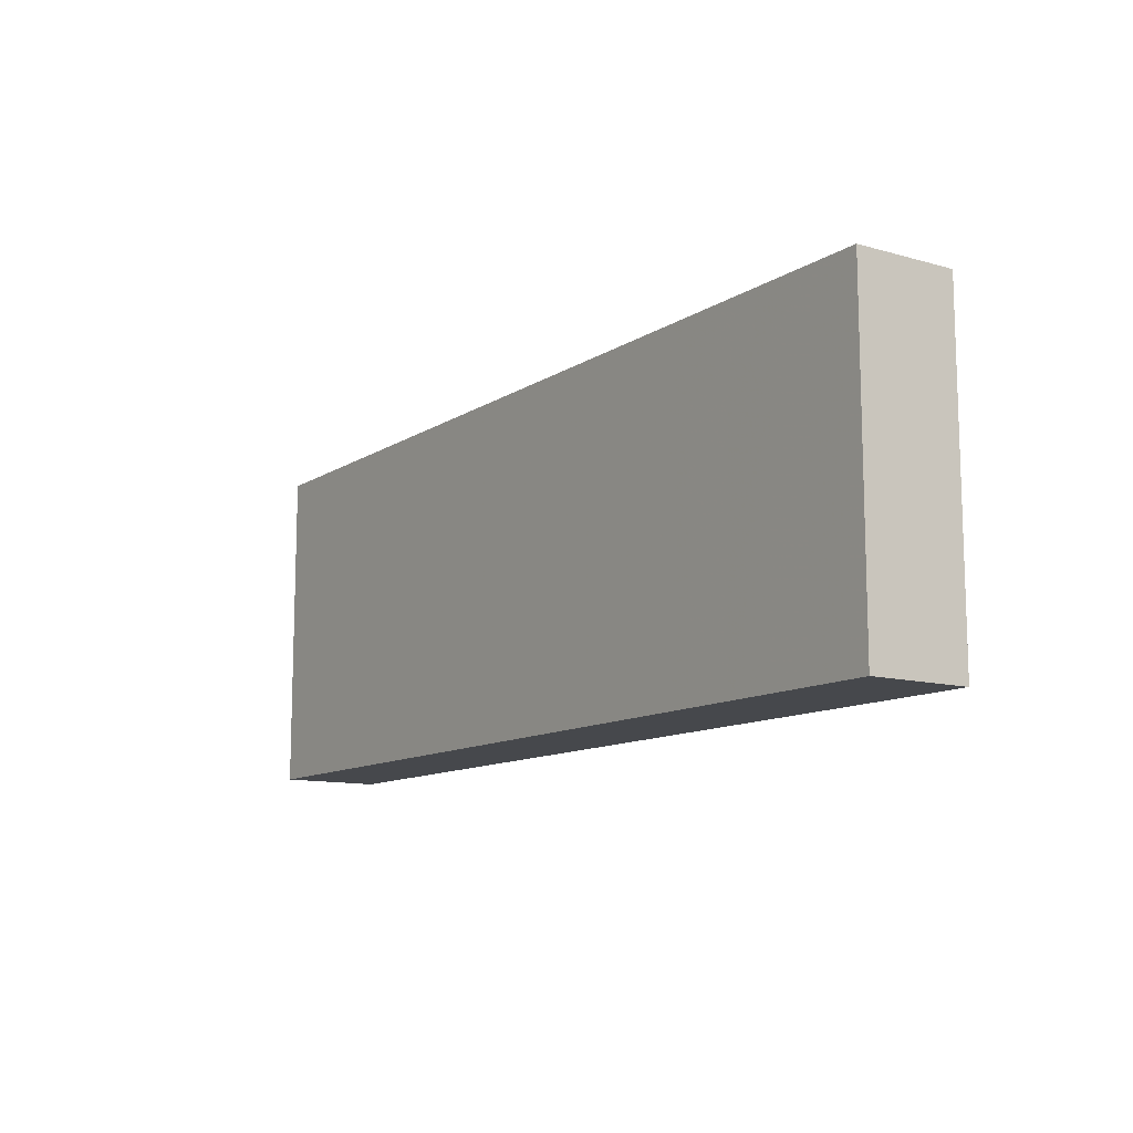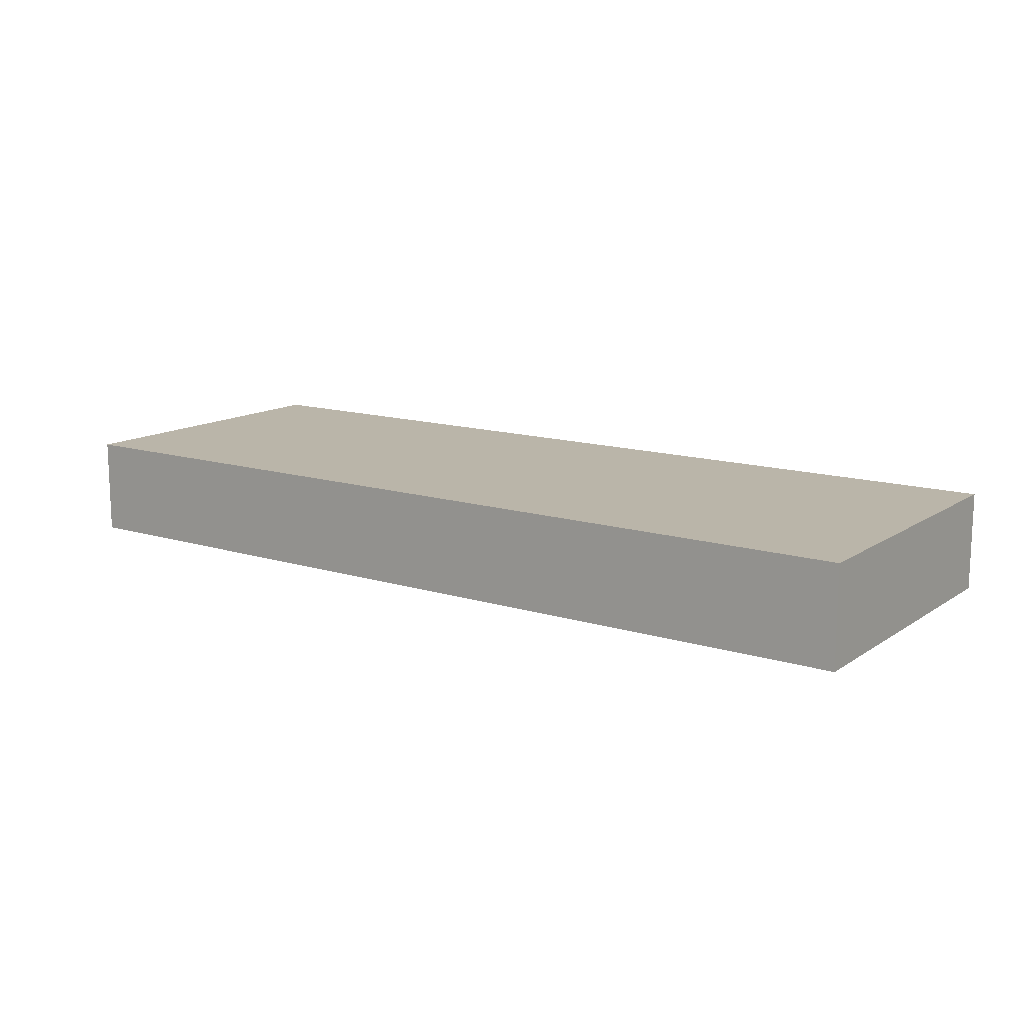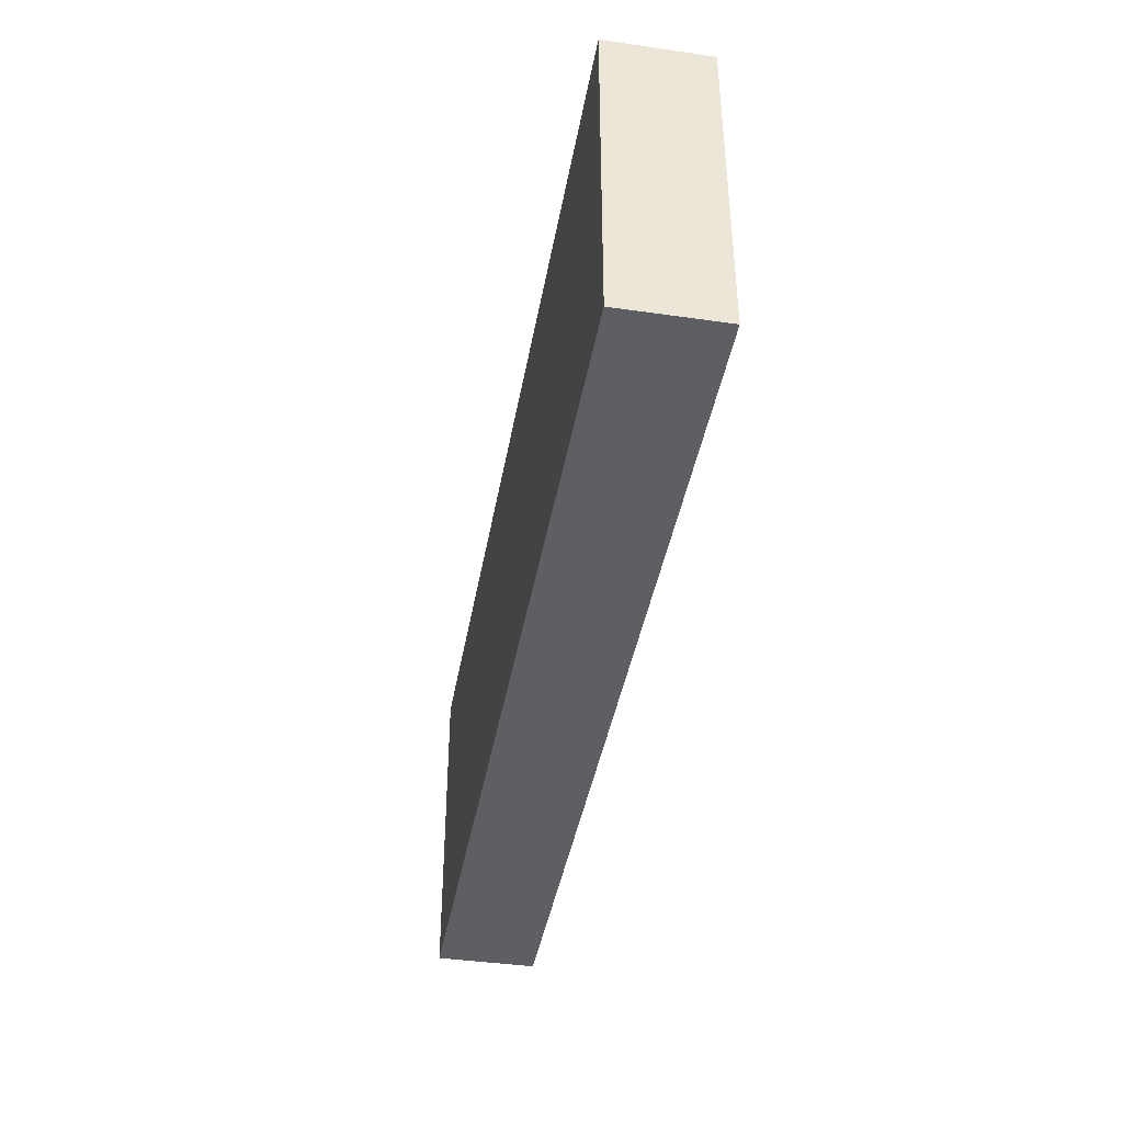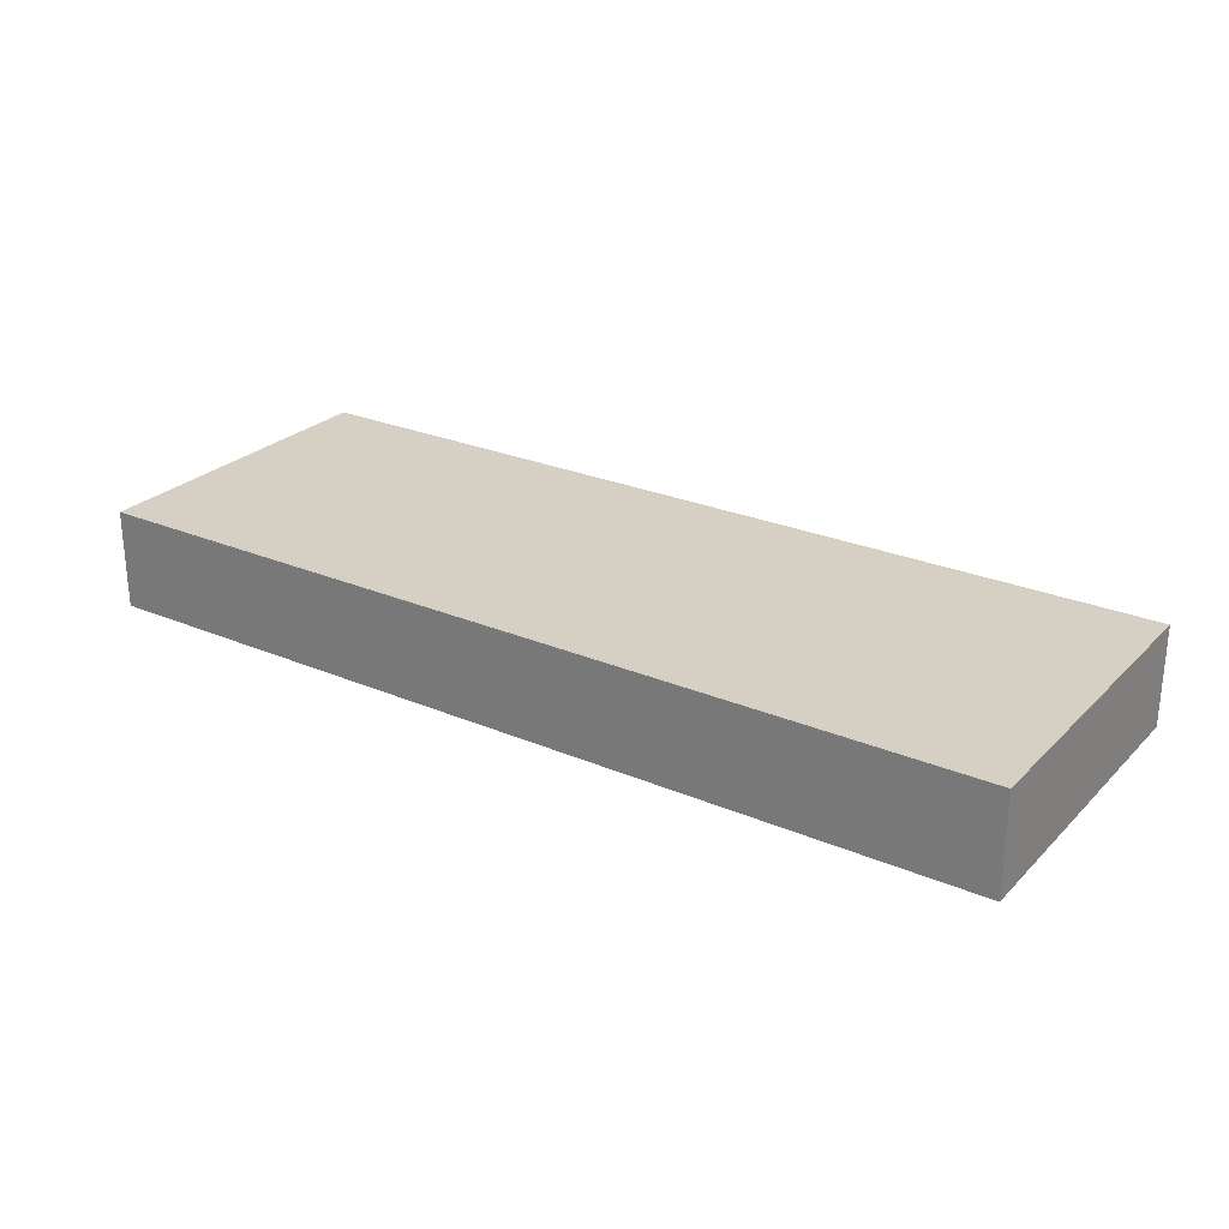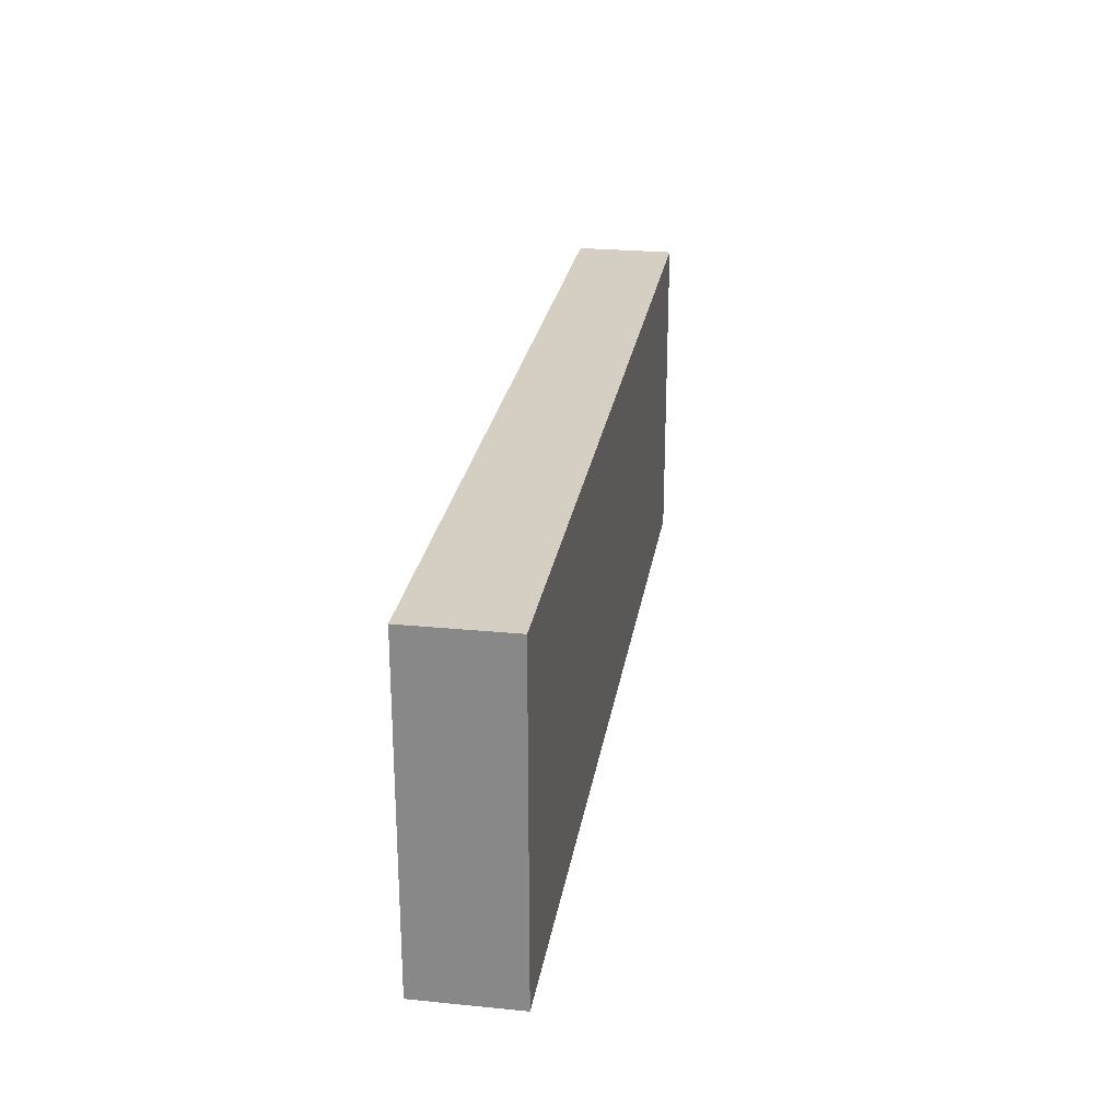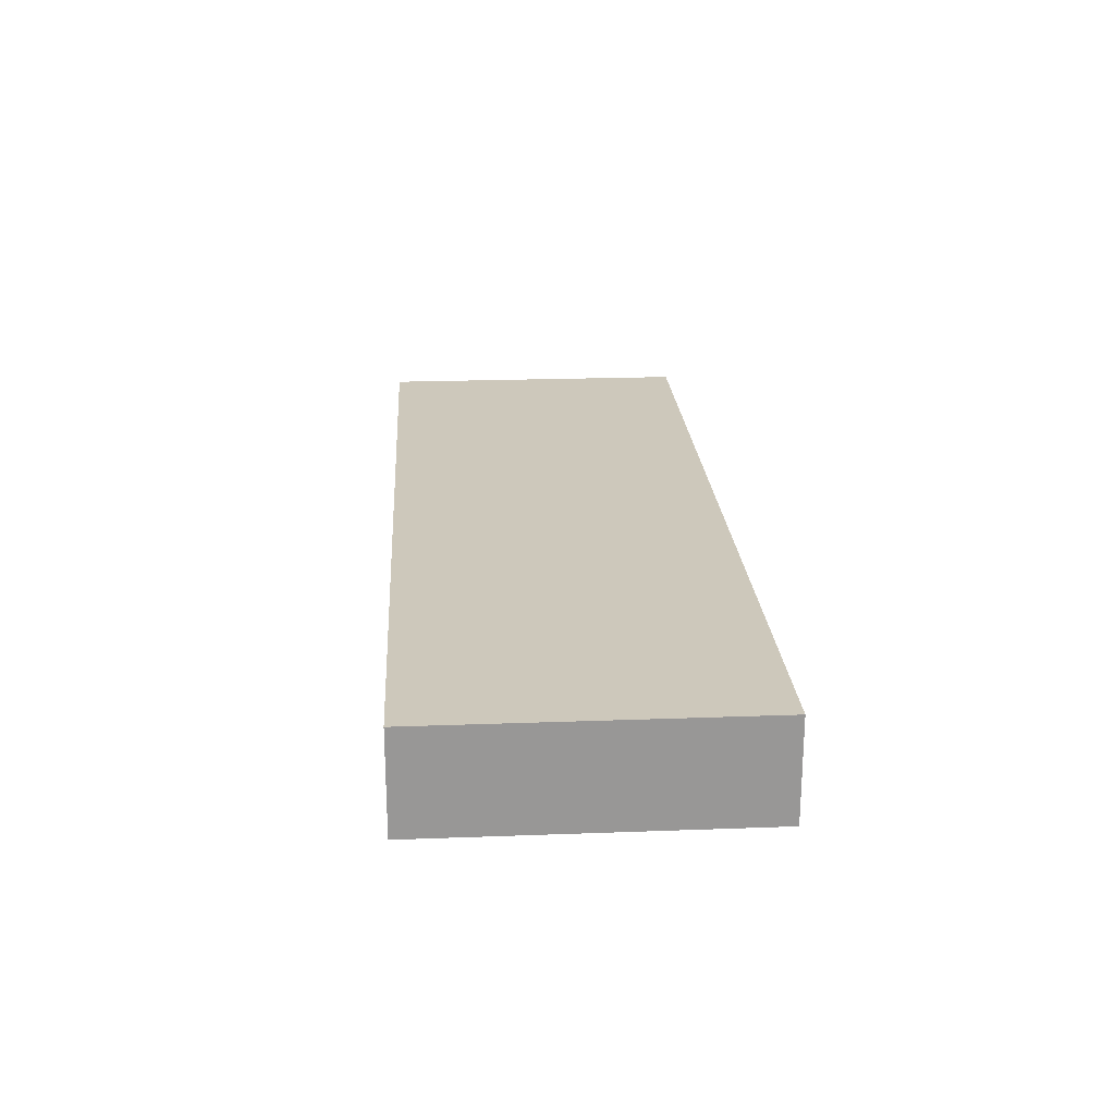
<metadata>
{"format":"obj","ext":"obj","renderer":"f3d","projection":"perspective","resolution":1024,"background":"white","views":[{"elev":-11.5,"azim":55.9,"up":"+Y"},{"elev":13.5,"azim":34.9,"up":"+Z"},{"elev":-41.2,"azim":80.1,"up":"+Y"},{"elev":26.1,"azim":33.9,"up":"+Z"},{"elev":25.5,"azim":99.0,"up":"+Y"},{"elev":22.0,"azim":86.3,"up":"+Z"}]}
</metadata>
<code>
v -9.267 -3.286 8
v -9.267 -3.286 10
v -9.267 3.286 8
v -9.267 3.286 10
v 9.267 -3.286 8
v 9.267 -3.286 10
v 9.267 3.286 8
v 9.267 3.286 10
f 2 4 1
f 5 2 1
f 1 4 3
f 3 5 1
f 2 8 4
f 6 2 5
f 6 8 2
f 4 8 3
f 7 5 3
f 3 8 7
f 7 6 5
f 8 6 7

</code>
